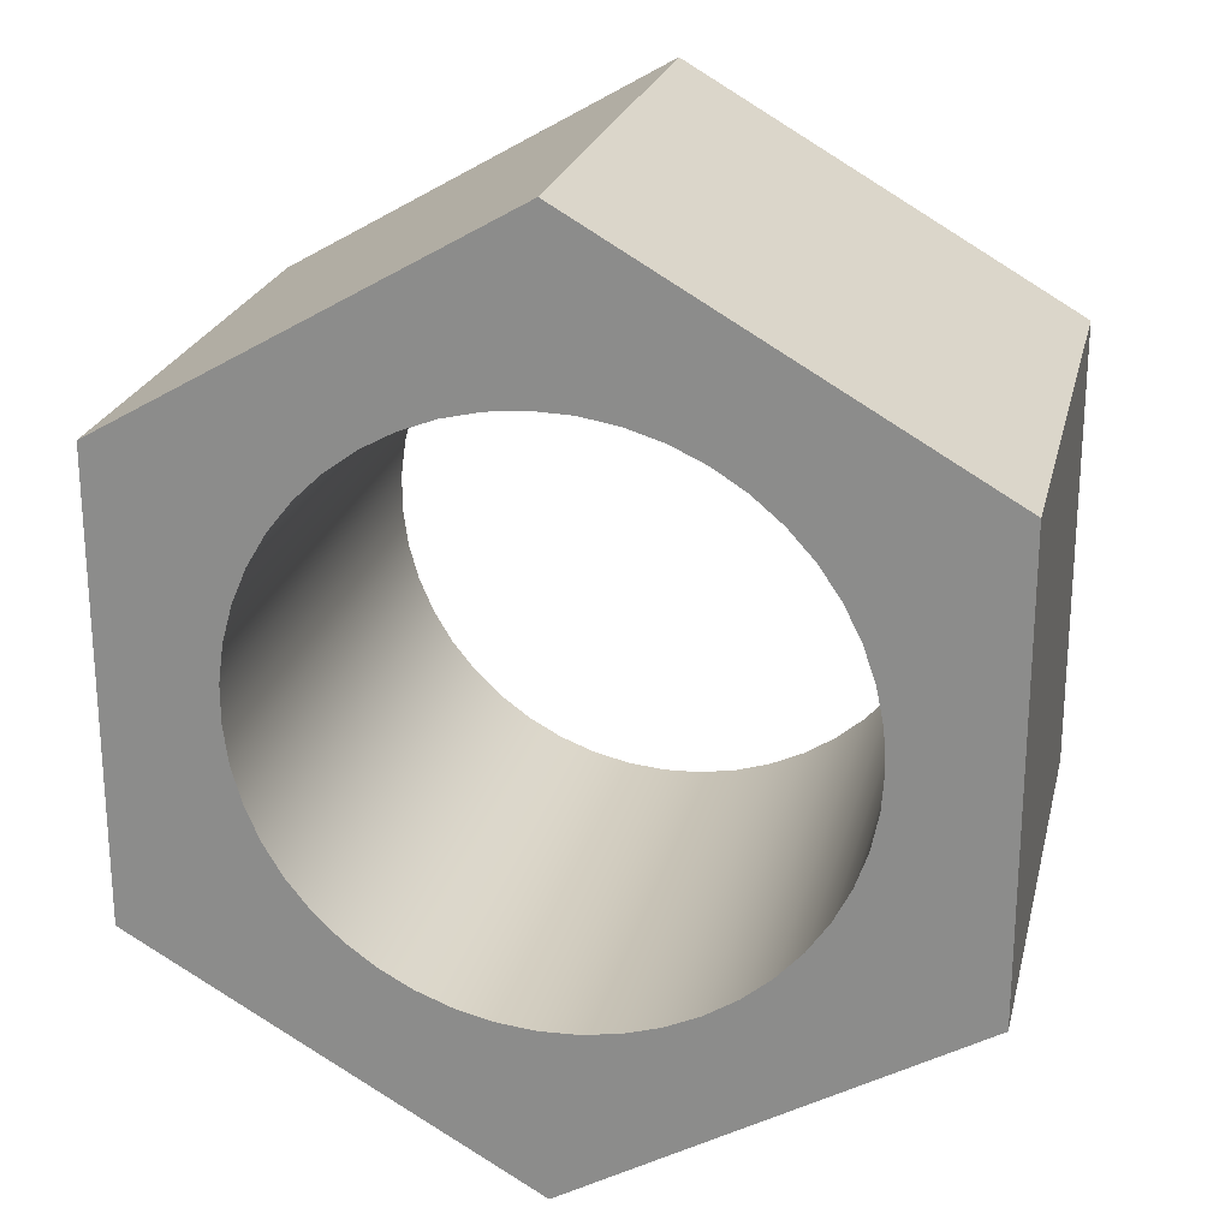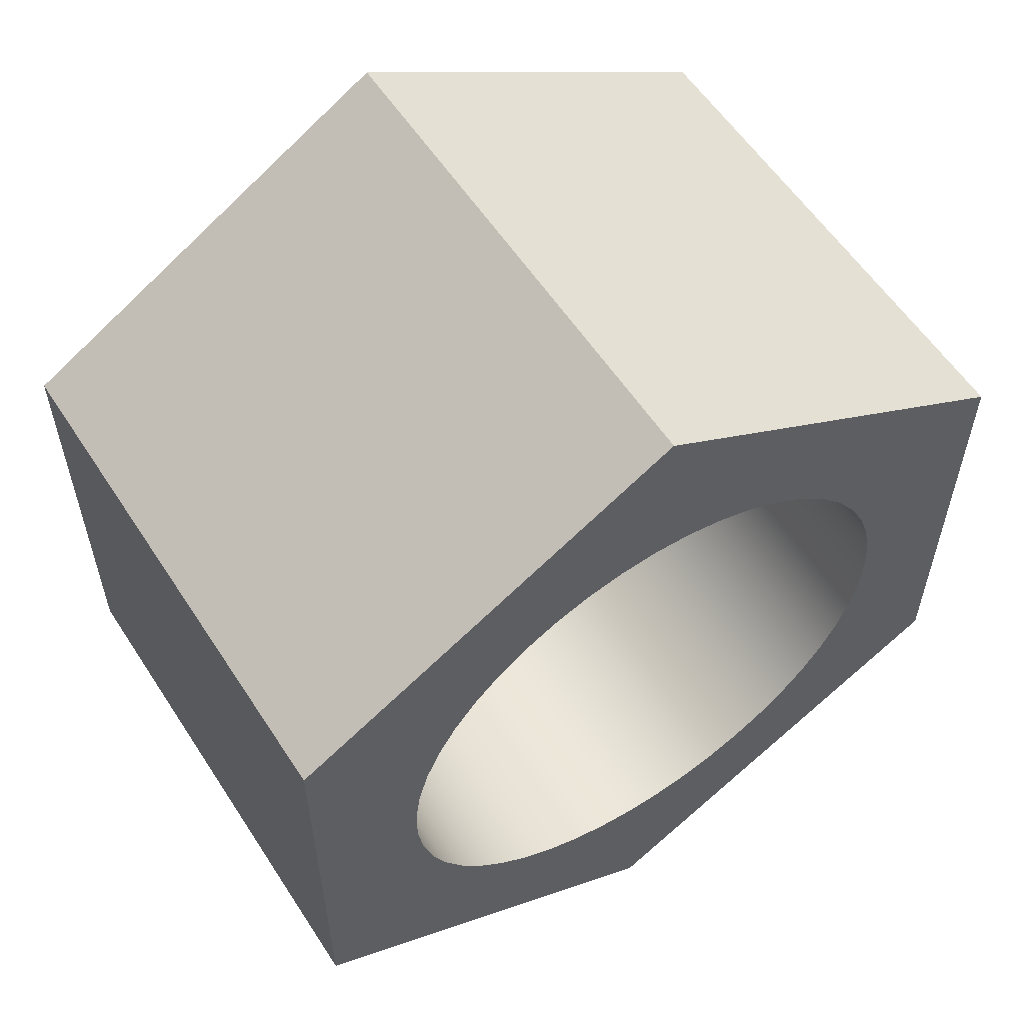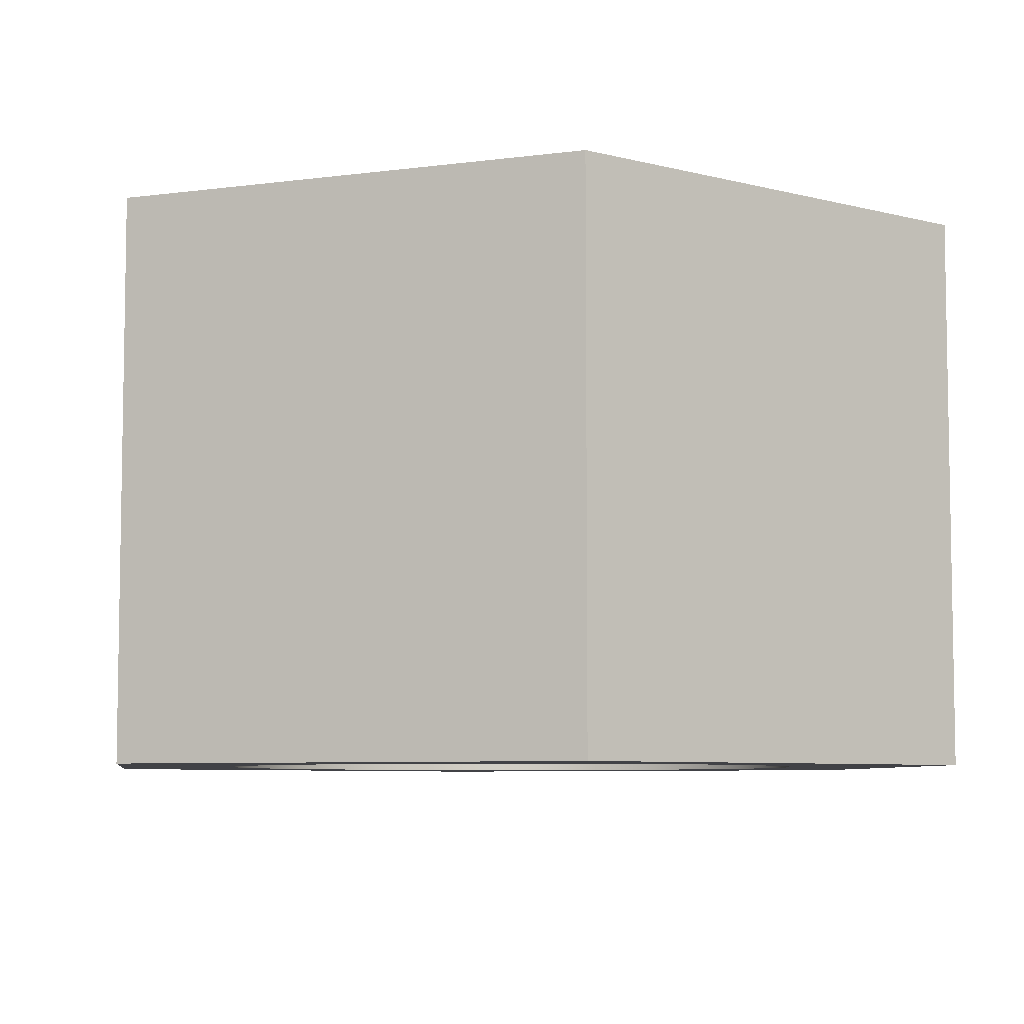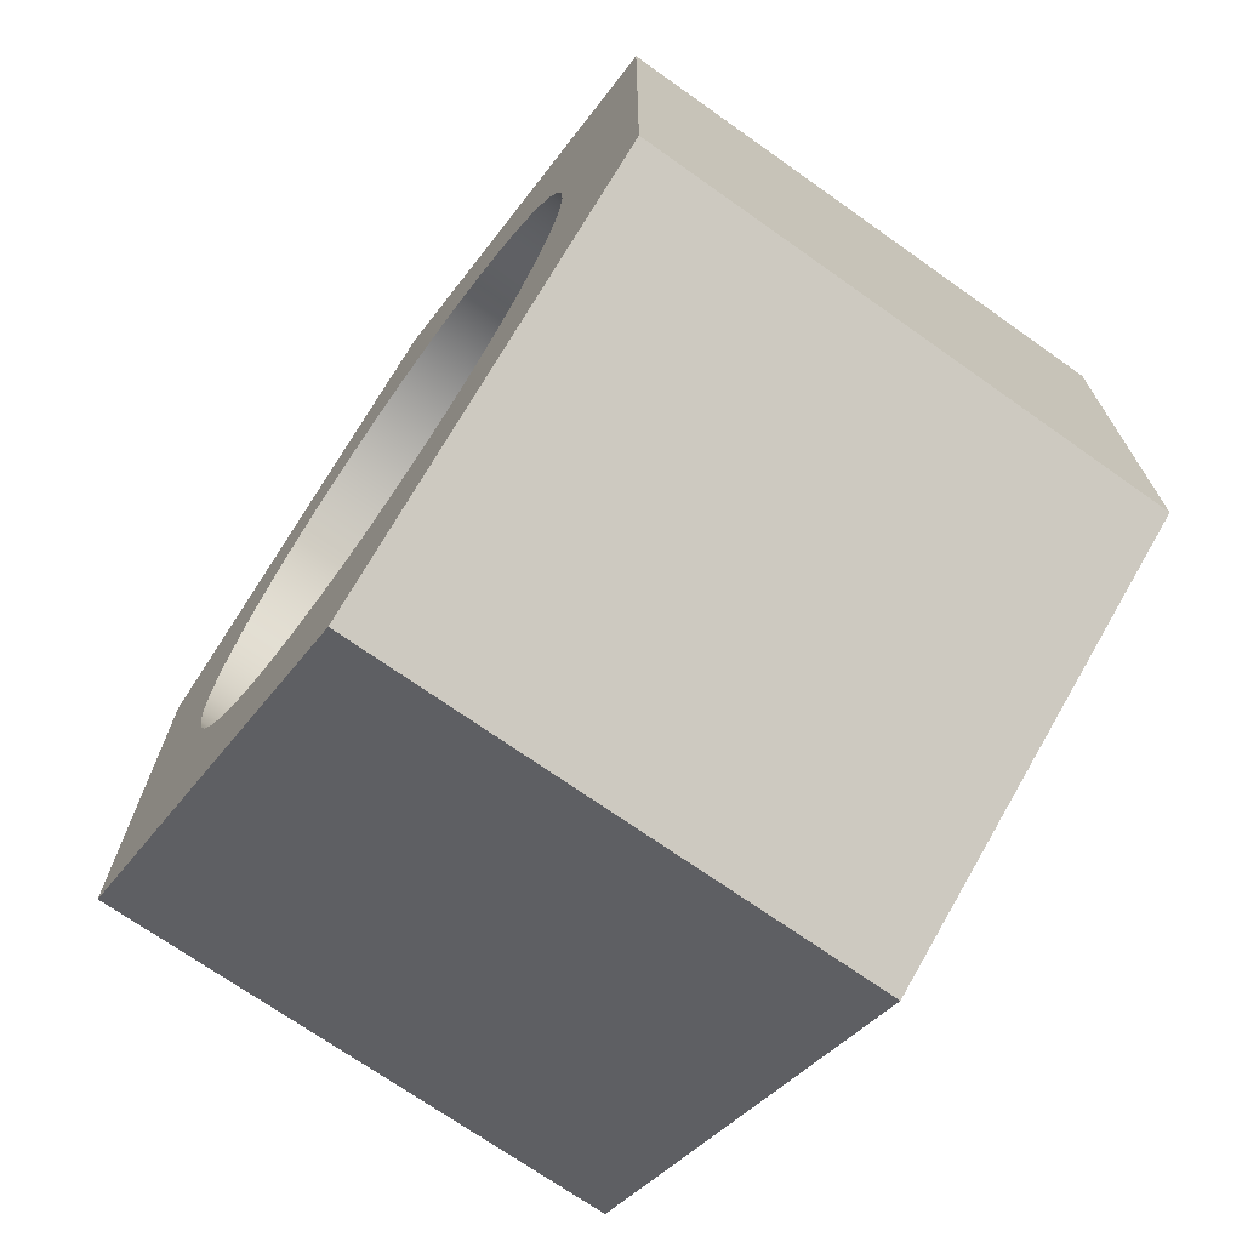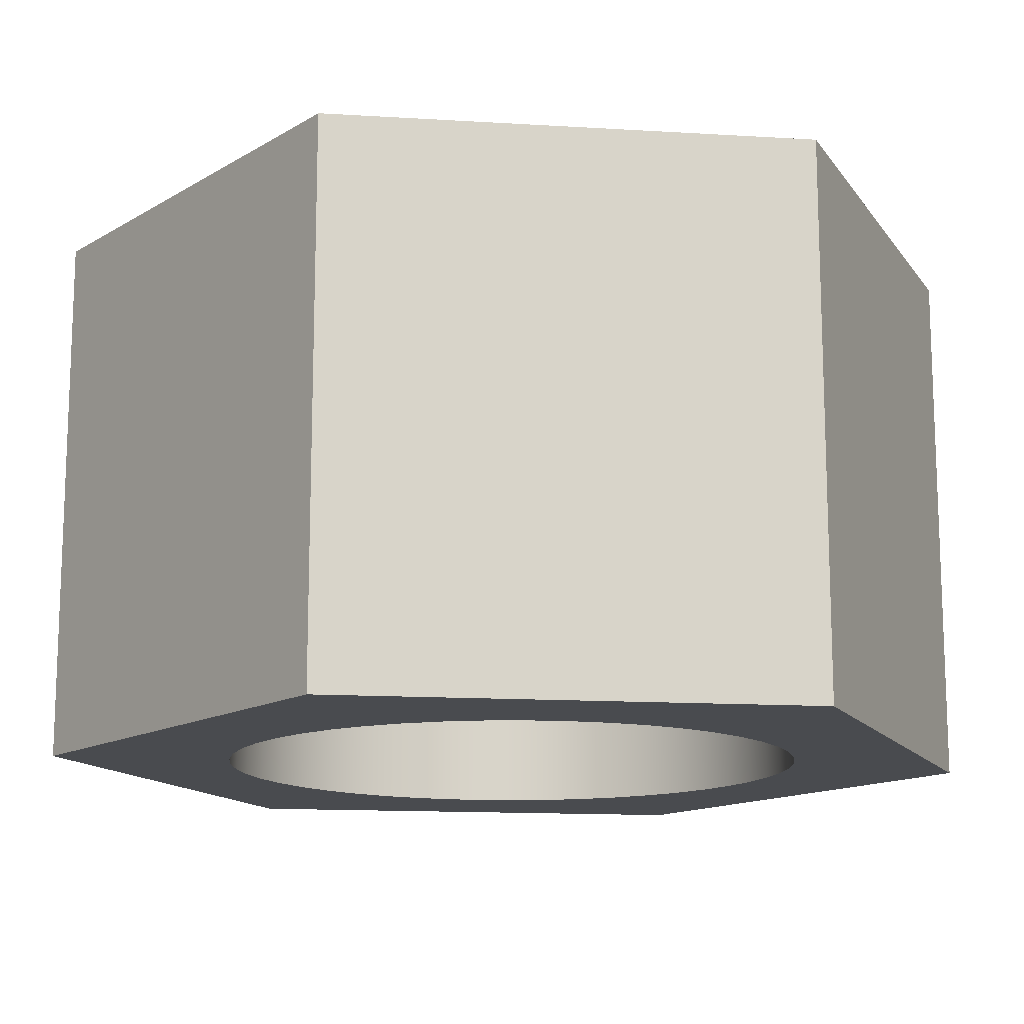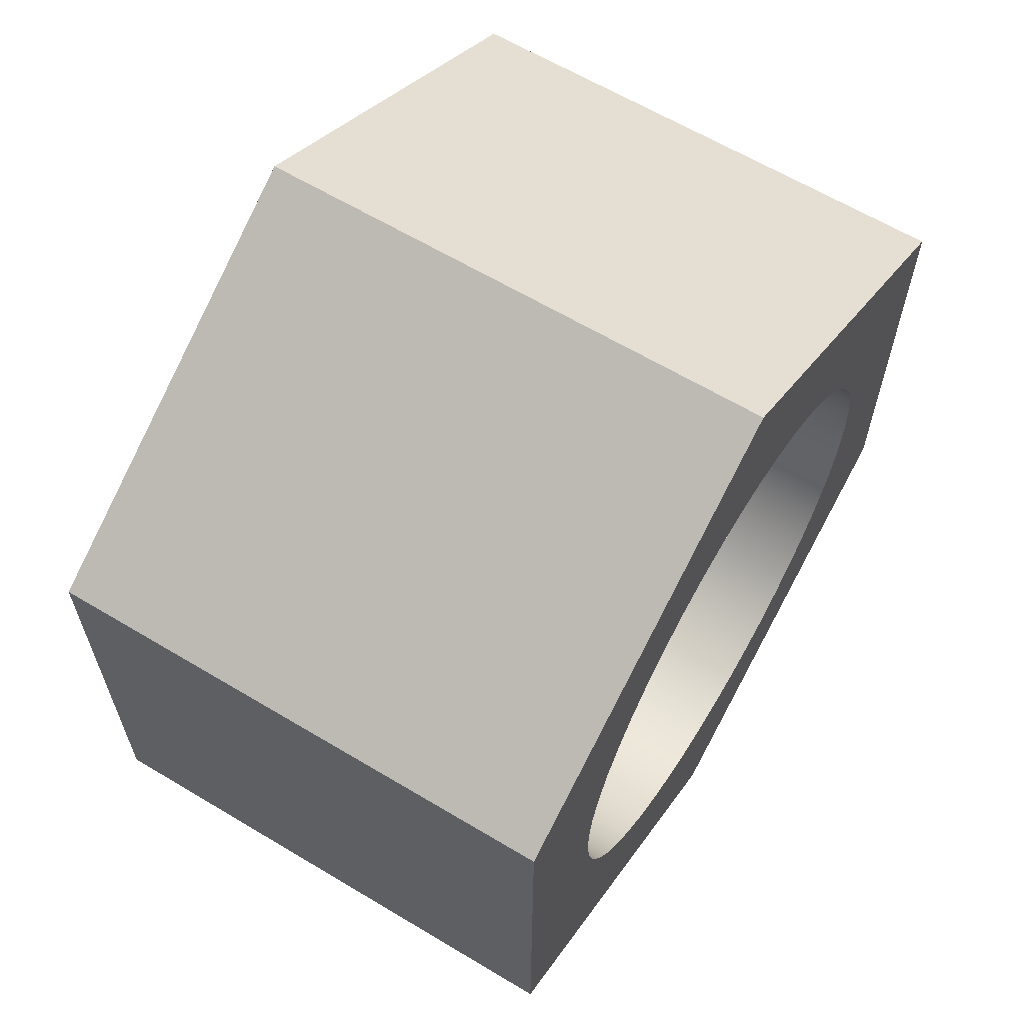
<metadata>
{"format":"obj","ext":"obj","renderer":"f3d","projection":"perspective","resolution":1024,"background":"white","views":[{"elev":23.1,"azim":-167.0,"up":"+Z"},{"elev":57.6,"azim":147.2,"up":"+Z"},{"elev":-6.6,"azim":52.0,"up":"+Y"},{"elev":-71.1,"azim":-125.3,"up":"+Z"},{"elev":-13.9,"azim":22.3,"up":"+Y"},{"elev":63.2,"azim":121.2,"up":"+Z"}]}
</metadata>
<code>
v -0.1715 0.3175 2.1e-17
v -0.1699 0.3175 0.02285
v -0.1654 0.3175 0.0453
v -0.1578 0.3175 0.06693
v -0.1475 0.3175 0.08737
v -0.1346 0.3175 0.1063
v -0.1192 0.3175 0.1232
v -0.1017 0.3175 0.138
v -0.0824 0.3175 0.1504
v -0.06162 0.3175 0.16
v -0.03975 0.3175 0.1668
v -0.01716 0.3175 0.1706
v 0.005729 0.3175 0.1714
v 0.02852 0.3175 0.1691
v 0.0508 0.3175 0.1638
v 0.07217 0.3175 0.1555
v 0.09225 0.3175 0.1445
v 0.1107 0.3175 0.1309
v 0.1272 0.3175 0.115
v 0.1414 0.3175 0.09703
v 0.153 0.3175 0.07733
v 0.162 0.3175 0.05624
v 0.168 0.3175 0.03415
v 0.1711 0.3175 0.01145
v 0.1711 0.3175 -0.01145
v 0.168 0.3175 -0.03415
v 0.162 0.3175 -0.05624
v 0.153 0.3175 -0.07733
v 0.1414 0.3175 -0.09703
v 0.1272 0.3175 -0.115
v 0.1107 0.3175 -0.1309
v 0.09225 0.3175 -0.1445
v 0.07217 0.3175 -0.1555
v 0.0508 0.3175 -0.1638
v 0.02852 0.3175 -0.1691
v 0.005729 0.3175 -0.1714
v -0.01716 0.3175 -0.1706
v -0.03975 0.3175 -0.1668
v -0.06162 0.3175 -0.16
v -0.0824 0.3175 -0.1504
v -0.1017 0.3175 -0.138
v -0.1192 0.3175 -0.1232
v -0.1346 0.3175 -0.1063
v -0.1475 0.3175 -0.08737
v -0.1578 0.3175 -0.06693
v -0.1654 0.3175 -0.0453
v -0.1699 0.3175 -0.02285
v -0.1715 0 2.1e-17
v -0.1699 0 -0.02285
v -0.1654 0 -0.0453
v -0.1578 0 -0.06693
v -0.1475 0 -0.08737
v -0.1346 0 -0.1063
v -0.1192 0 -0.1232
v -0.1017 0 -0.138
v -0.0824 0 -0.1504
v -0.06162 0 -0.16
v -0.03975 0 -0.1668
v -0.01716 0 -0.1706
v 0.005729 0 -0.1714
v 0.02852 0 -0.1691
v 0.0508 0 -0.1638
v 0.07217 0 -0.1555
v 0.09225 0 -0.1445
v 0.1107 0 -0.1309
v 0.1272 0 -0.115
v 0.1414 0 -0.09703
v 0.153 0 -0.07733
v 0.162 0 -0.05624
v 0.168 0 -0.03415
v 0.1711 0 -0.01145
v 0.1711 0 0.01145
v 0.168 0 0.03415
v 0.162 0 0.05624
v 0.153 0 0.07733
v 0.1414 0 0.09703
v 0.1272 0 0.115
v 0.1107 0 0.1309
v 0.09225 0 0.1445
v 0.07217 0 0.1555
v 0.0508 0 0.1638
v 0.02852 0 0.1691
v 0.005729 0 0.1714
v -0.01716 0 0.1706
v -0.03975 0 0.1668
v -0.06162 0 0.16
v -0.0824 0 0.1504
v -0.1017 0 0.138
v -0.1192 0 0.1232
v -0.1346 0 0.1063
v -0.1475 0 0.08737
v -0.1578 0 0.06693
v -0.1654 0 0.0453
v -0.1699 0 0.02285
v -0.1715 0.3175 2.1e-17
v -0.1715 0 2.1e-17
v -1.943e-16 0 0.2757
v 0.2388 0 0.1378
v 0.2388 0.3175 0.1378
v -1.943e-16 0.3175 0.2757
v -0.2388 0 0.1378
v -1.943e-16 0 0.2757
v -1.943e-16 0.3175 0.2757
v -0.2388 0.3175 0.1378
v -0.2388 0 -0.1378
v -0.2388 0 0.1378
v -0.2388 0.3175 0.1378
v -0.2388 0.3175 -0.1378
v 6.939e-17 0 -0.2757
v -0.2388 0 -0.1378
v -0.2388 0.3175 -0.1378
v 5.551e-17 0.3175 -0.2757
v 0.2388 0 -0.1378
v 6.939e-17 0 -0.2757
v 5.551e-17 0.3175 -0.2757
v 0.2388 0.3175 -0.1378
v 0.2388 0 0.1378
v 0.2388 0 -0.1378
v 0.2388 0.3175 -0.1378
v 0.2388 0.3175 0.1378
v -0.1715 0.3175 2.1e-17
v -0.1699 0.3175 -0.02285
v -0.1654 0.3175 -0.0453
v -0.1578 0.3175 -0.06693
v -0.1475 0.3175 -0.08737
v -0.1346 0.3175 -0.1063
v -0.1192 0.3175 -0.1232
v -0.1017 0.3175 -0.138
v -0.0824 0.3175 -0.1504
v -0.06162 0.3175 -0.16
v -0.03975 0.3175 -0.1668
v -0.01716 0.3175 -0.1706
v 0.005729 0.3175 -0.1714
v 0.02852 0.3175 -0.1691
v 0.0508 0.3175 -0.1638
v 0.07217 0.3175 -0.1555
v 0.09225 0.3175 -0.1445
v 0.1107 0.3175 -0.1309
v 0.1272 0.3175 -0.115
v 0.1414 0.3175 -0.09703
v 0.153 0.3175 -0.07733
v 0.162 0.3175 -0.05624
v 0.168 0.3175 -0.03415
v 0.1711 0.3175 -0.01145
v 0.1711 0.3175 0.01145
v 0.168 0.3175 0.03415
v 0.162 0.3175 0.05624
v 0.153 0.3175 0.07733
v 0.1414 0.3175 0.09703
v 0.1272 0.3175 0.115
v 0.1107 0.3175 0.1309
v 0.09225 0.3175 0.1445
v 0.07217 0.3175 0.1555
v 0.0508 0.3175 0.1638
v 0.02852 0.3175 0.1691
v 0.005729 0.3175 0.1714
v -0.01716 0.3175 0.1706
v -0.03975 0.3175 0.1668
v -0.06162 0.3175 0.16
v -0.0824 0.3175 0.1504
v -0.1017 0.3175 0.138
v -0.1192 0.3175 0.1232
v -0.1346 0.3175 0.1063
v -0.1475 0.3175 0.08737
v -0.1578 0.3175 0.06693
v -0.1654 0.3175 0.0453
v -0.1699 0.3175 0.02285
v 0.2388 0.3175 0.1378
v 0.2388 0.3175 -0.1378
v 5.551e-17 0.3175 -0.2757
v -0.2388 0.3175 -0.1378
v -0.2388 0.3175 0.1378
v -1.943e-16 0.3175 0.2757
v -0.1715 0 2.1e-17
v -0.1699 0 0.02285
v -0.1654 0 0.0453
v -0.1578 0 0.06693
v -0.1475 0 0.08737
v -0.1346 0 0.1063
v -0.1192 0 0.1232
v -0.1017 0 0.138
v -0.0824 0 0.1504
v -0.06162 0 0.16
v -0.03975 0 0.1668
v -0.01716 0 0.1706
v 0.005729 0 0.1714
v 0.02852 0 0.1691
v 0.0508 0 0.1638
v 0.07217 0 0.1555
v 0.09225 0 0.1445
v 0.1107 0 0.1309
v 0.1272 0 0.115
v 0.1414 0 0.09703
v 0.153 0 0.07733
v 0.162 0 0.05624
v 0.168 0 0.03415
v 0.1711 0 0.01145
v 0.1711 0 -0.01145
v 0.168 0 -0.03415
v 0.162 0 -0.05624
v 0.153 0 -0.07733
v 0.1414 0 -0.09703
v 0.1272 0 -0.115
v 0.1107 0 -0.1309
v 0.09225 0 -0.1445
v 0.07217 0 -0.1555
v 0.0508 0 -0.1638
v 0.02852 0 -0.1691
v 0.005729 0 -0.1714
v -0.01716 0 -0.1706
v -0.03975 0 -0.1668
v -0.06162 0 -0.16
v -0.0824 0 -0.1504
v -0.1017 0 -0.138
v -0.1192 0 -0.1232
v -0.1346 0 -0.1063
v -0.1475 0 -0.08737
v -0.1578 0 -0.06693
v -0.1654 0 -0.0453
v -0.1699 0 -0.02285
v 0.2388 0 -0.1378
v 0.2388 0 0.1378
v -1.943e-16 0 0.2757
v -0.2388 0 0.1378
v -0.2388 0 -0.1378
v 6.939e-17 0 -0.2757
g 0a862e18-e31d-11ea-ab16-54bf646e7e1f
f 2 94 1
f 1 94 96
f 95 48 47
f 47 48 49
f 47 49 46
f 46 49 50
f 46 50 45
f 45 50 51
f 45 51 44
f 44 51 52
f 44 52 43
f 43 52 53
f 43 53 42
f 42 53 54
f 42 54 41
f 41 54 55
f 41 55 40
f 40 55 56
f 40 56 39
f 39 56 57
f 39 57 38
f 38 57 58
f 38 58 37
f 37 58 59
f 37 59 36
f 36 59 60
f 36 60 35
f 35 60 61
f 35 61 34
f 34 61 62
f 34 62 33
f 33 62 63
f 33 63 32
f 32 63 64
f 32 64 31
f 31 64 65
f 31 65 30
f 30 65 66
f 30 66 29
f 29 66 67
f 29 67 28
f 28 67 68
f 28 68 27
f 27 68 69
f 27 69 26
f 26 69 70
f 26 70 25
f 25 70 71
f 25 71 24
f 24 71 72
f 24 72 23
f 23 72 73
f 23 73 22
f 22 73 74
f 22 74 21
f 21 74 75
f 21 75 20
f 20 75 76
f 20 76 19
f 19 76 77
f 19 77 18
f 18 77 78
f 18 78 17
f 17 78 79
f 17 79 16
f 16 79 80
f 16 80 15
f 15 80 81
f 15 81 14
f 14 81 82
f 14 82 13
f 13 82 83
f 13 83 12
f 12 83 84
f 12 84 11
f 11 84 85
f 11 85 10
f 10 85 86
f 10 86 9
f 9 86 87
f 9 87 8
f 8 87 88
f 8 88 7
f 7 88 89
f 7 89 6
f 6 89 90
f 6 90 5
f 5 90 91
f 5 91 4
f 4 91 92
f 4 92 3
f 3 92 93
f 3 93 2
f 2 93 94
g 0a8df6a4-e31d-11ea-9606-54bf646e7e1f
f 97 98 100
f 100 98 99
g 0a93752e-e31d-11ea-82d3-54bf646e7e1f
f 101 102 104
f 104 102 103
g 0a98f3c6-e31d-11ea-86c7-54bf646e7e1f
f 105 106 108
f 108 106 107
g 0a9e7228-e31d-11ea-a9f9-54bf646e7e1f
f 109 110 112
f 112 110 111
g 0aa3a29c-e31d-11ea-88be-54bf646e7e1f
f 113 114 116
f 116 114 115
g 0ac16582-e31d-11ea-bb98-54bf646e7e1f
f 117 118 120
f 120 118 119
g 0ac6bcb4-e31d-11ea-a067-54bf646e7e1f
f 122 171 121
f 121 171 172
f 121 172 167
f 167 172 166
f 166 172 165
f 165 172 164
f 164 172 163
f 163 172 162
f 162 172 161
f 161 172 160
f 160 172 173
f 160 173 159
f 159 173 158
f 158 173 157
f 157 173 156
f 156 173 155
f 155 173 154
f 154 173 153
f 153 173 152
f 152 173 168
f 152 168 151
f 151 168 150
f 150 168 149
f 149 168 148
f 148 168 147
f 147 168 146
f 146 168 145
f 145 168 144
f 144 168 169
f 144 169 143
f 143 169 142
f 142 169 141
f 141 169 140
f 140 169 139
f 139 169 138
f 138 169 137
f 137 169 170
f 137 170 136
f 136 170 135
f 135 170 134
f 134 170 133
f 133 170 132
f 132 170 131
f 131 170 130
f 130 170 129
f 129 170 171
f 129 171 128
f 128 171 127
f 127 171 126
f 126 171 125
f 125 171 124
f 124 171 123
f 123 171 122
g 0acc1452-e31d-11ea-b0a1-54bf646e7e1f
f 175 224 174
f 174 224 225
f 174 225 220
f 220 225 219
f 219 225 218
f 218 225 217
f 217 225 216
f 216 225 215
f 215 225 214
f 214 225 213
f 213 225 226
f 213 226 212
f 212 226 211
f 211 226 210
f 210 226 209
f 209 226 208
f 208 226 207
f 207 226 206
f 206 226 205
f 205 226 221
f 205 221 204
f 204 221 203
f 203 221 202
f 202 221 201
f 201 221 200
f 200 221 199
f 199 221 198
f 198 221 222
f 198 222 197
f 197 222 196
f 196 222 195
f 195 222 194
f 194 222 193
f 193 222 192
f 192 222 191
f 191 222 190
f 190 222 223
f 190 223 189
f 189 223 188
f 188 223 187
f 187 223 186
f 186 223 185
f 185 223 184
f 184 223 183
f 183 223 182
f 182 223 224
f 182 224 181
f 181 224 180
f 180 224 179
f 179 224 178
f 178 224 177
f 177 224 176
f 176 224 175

</code>
